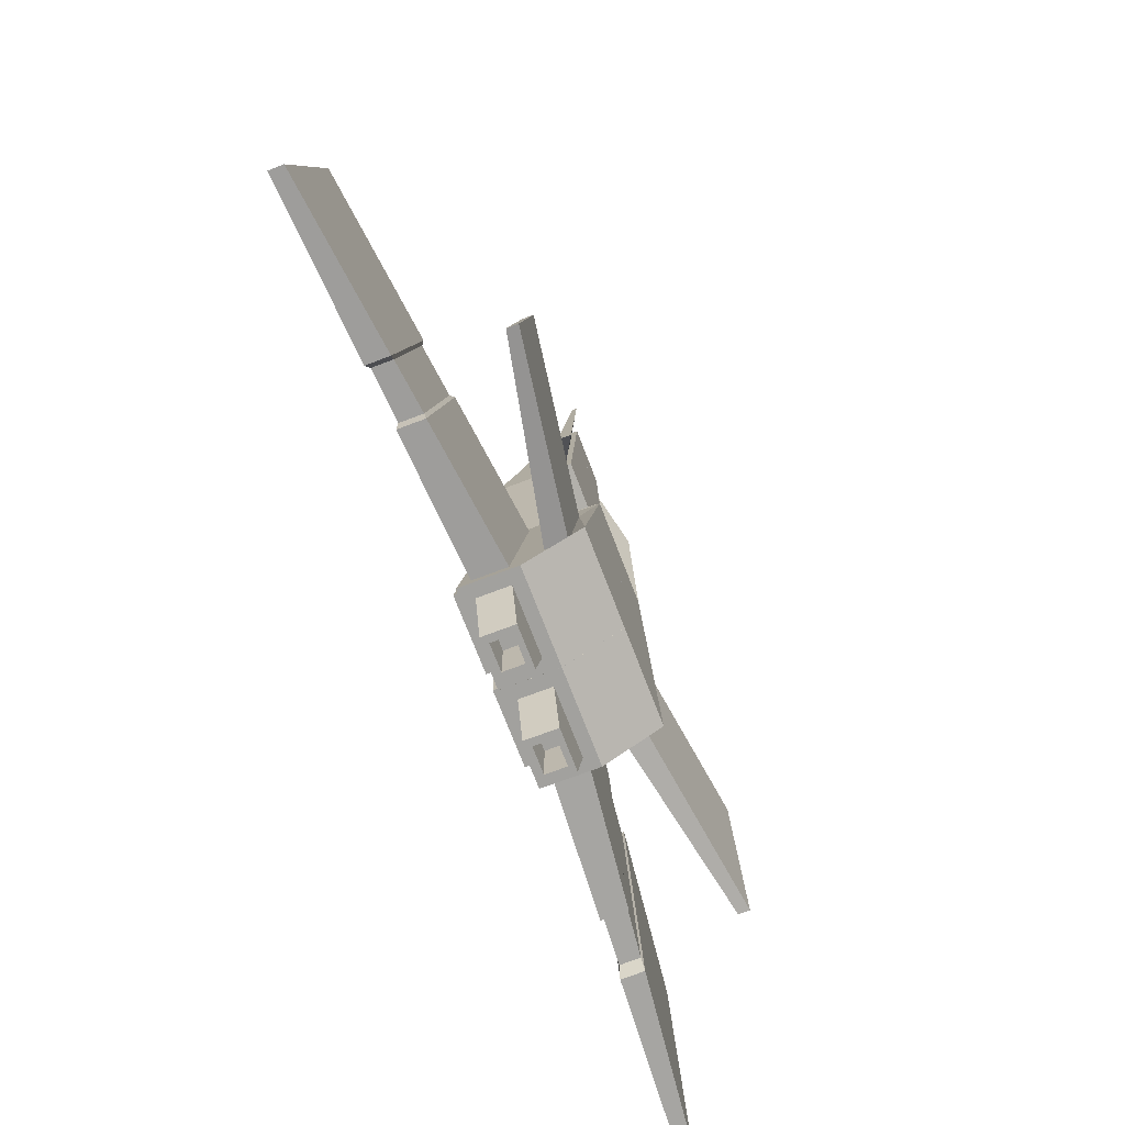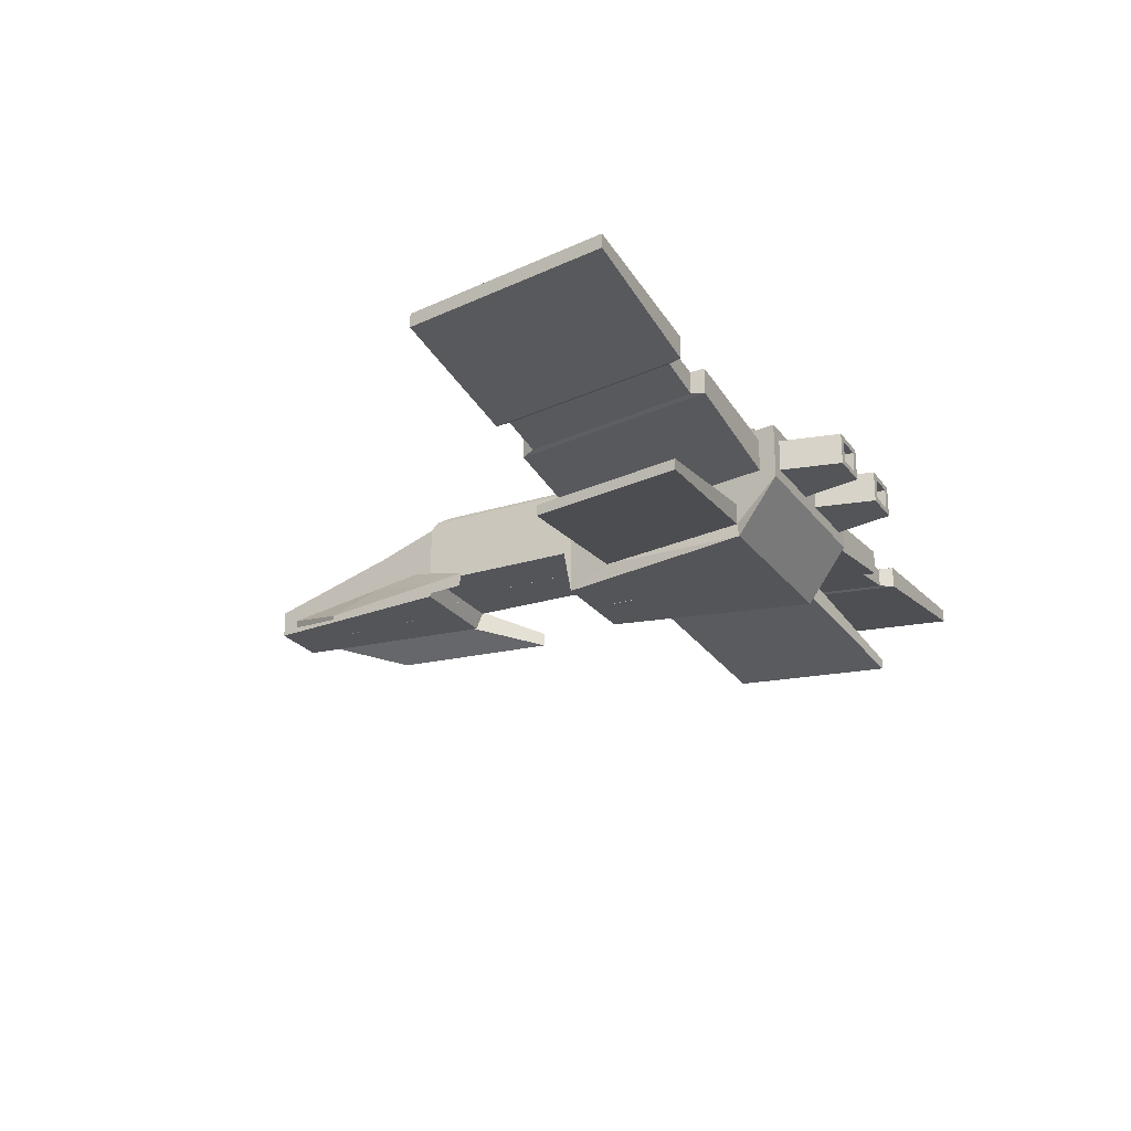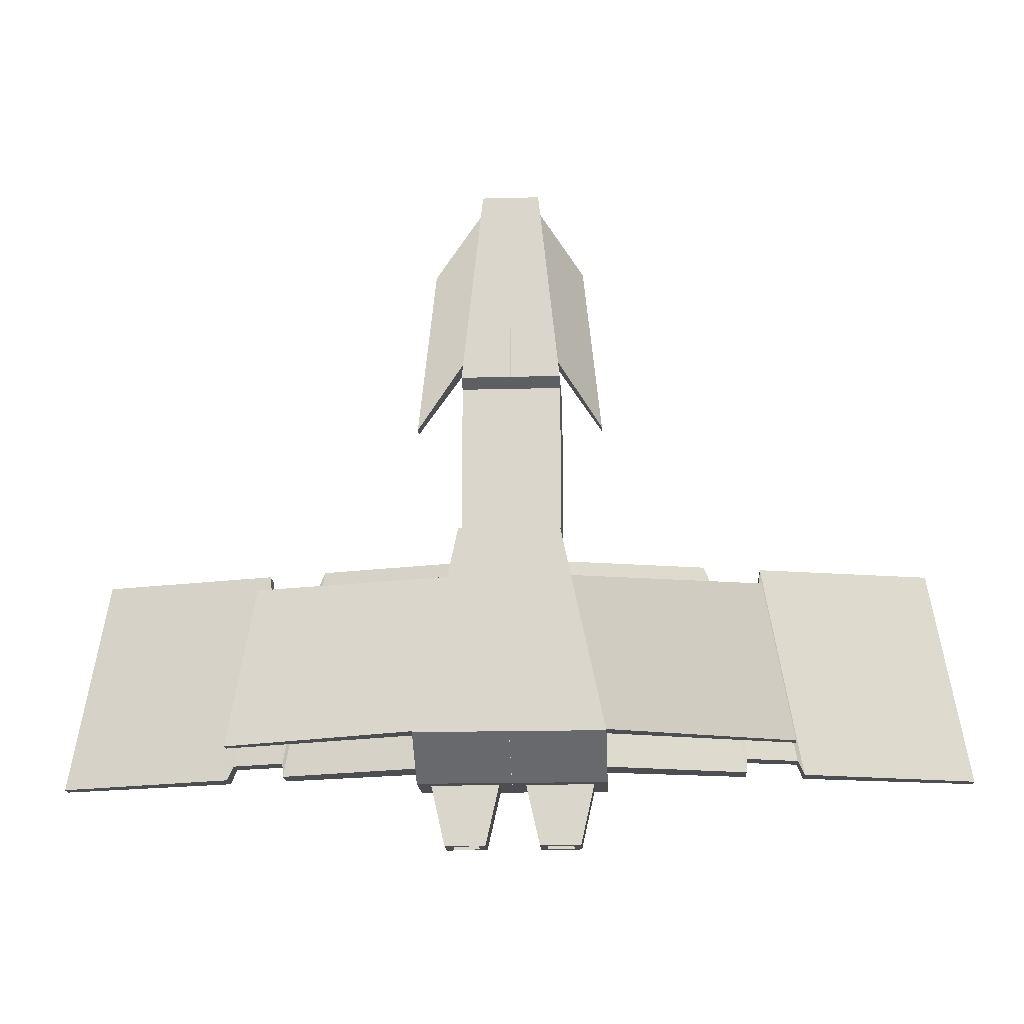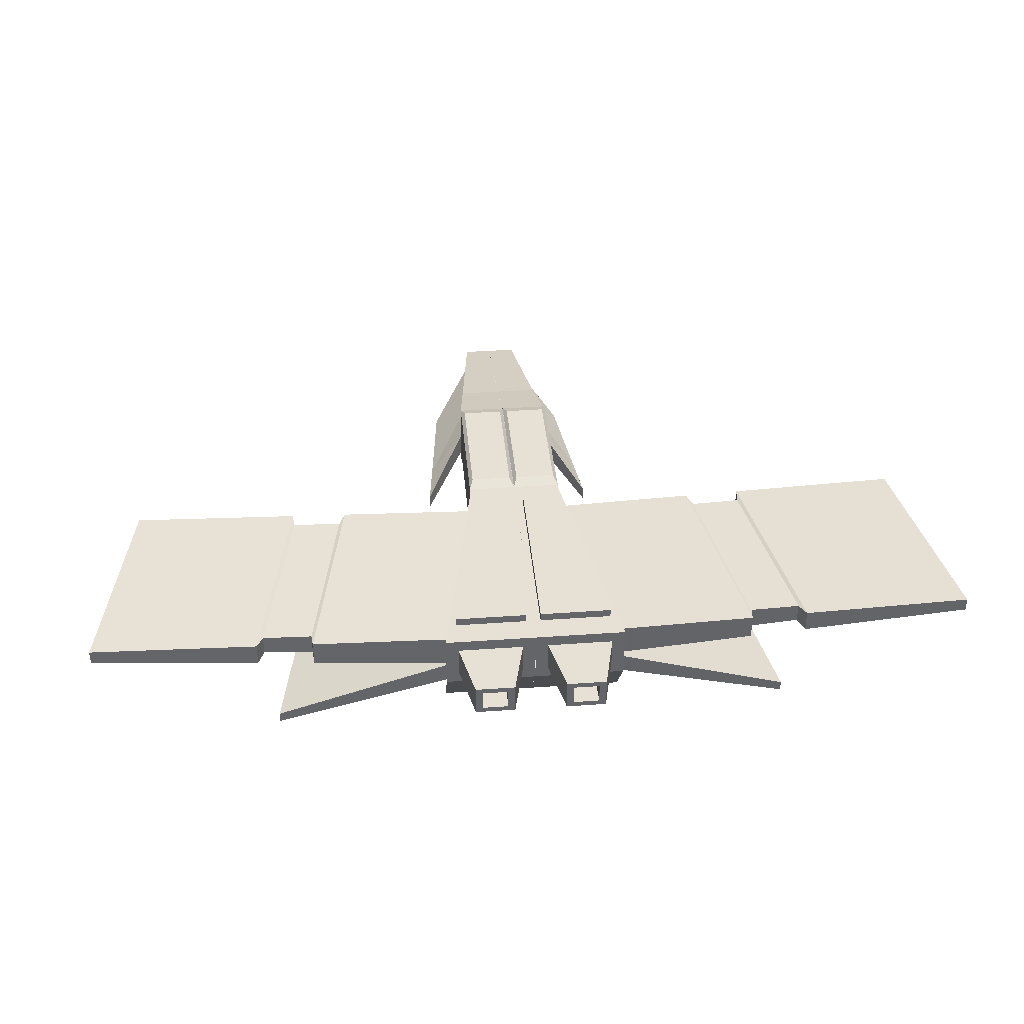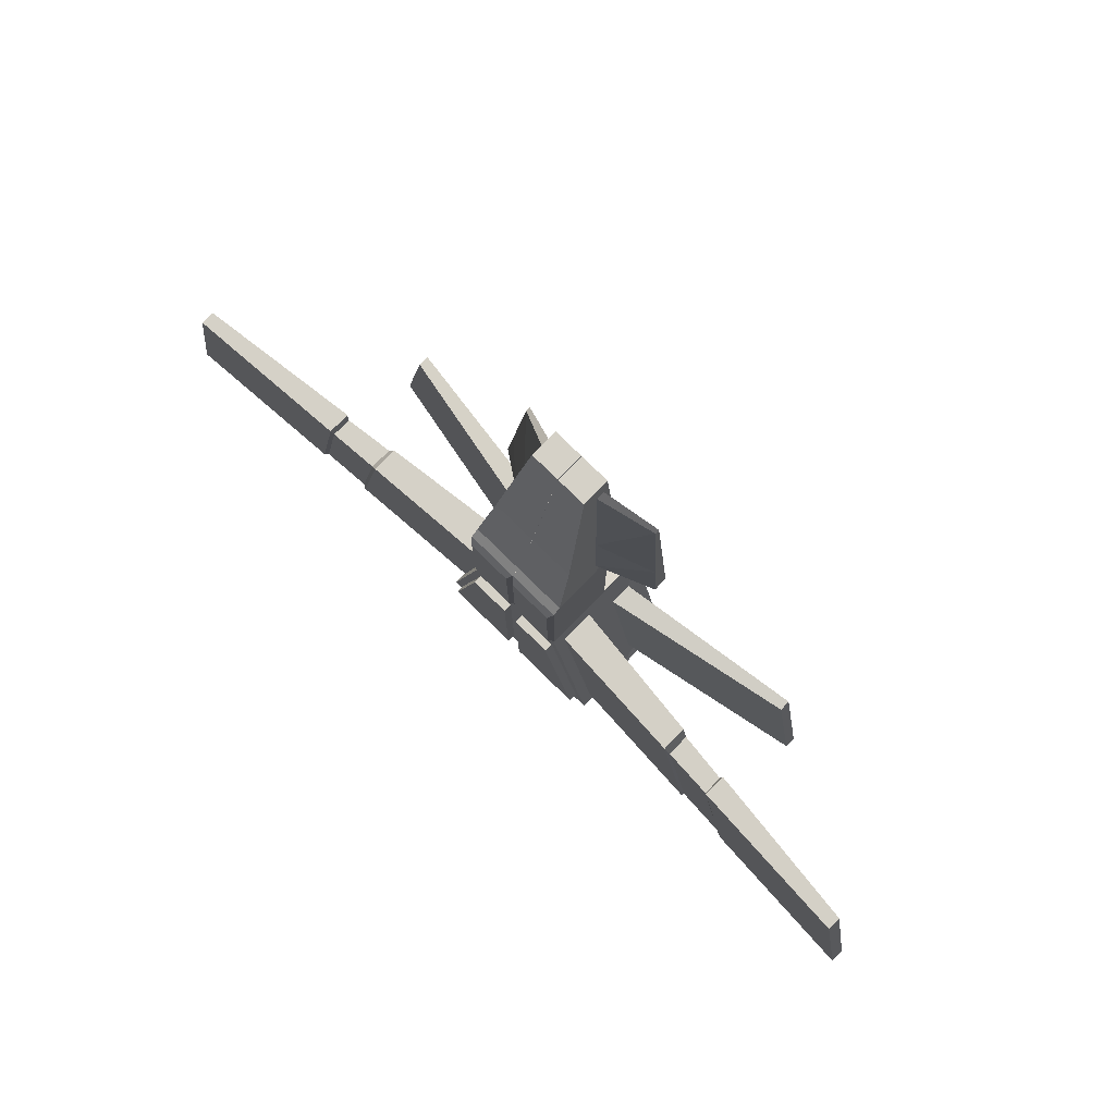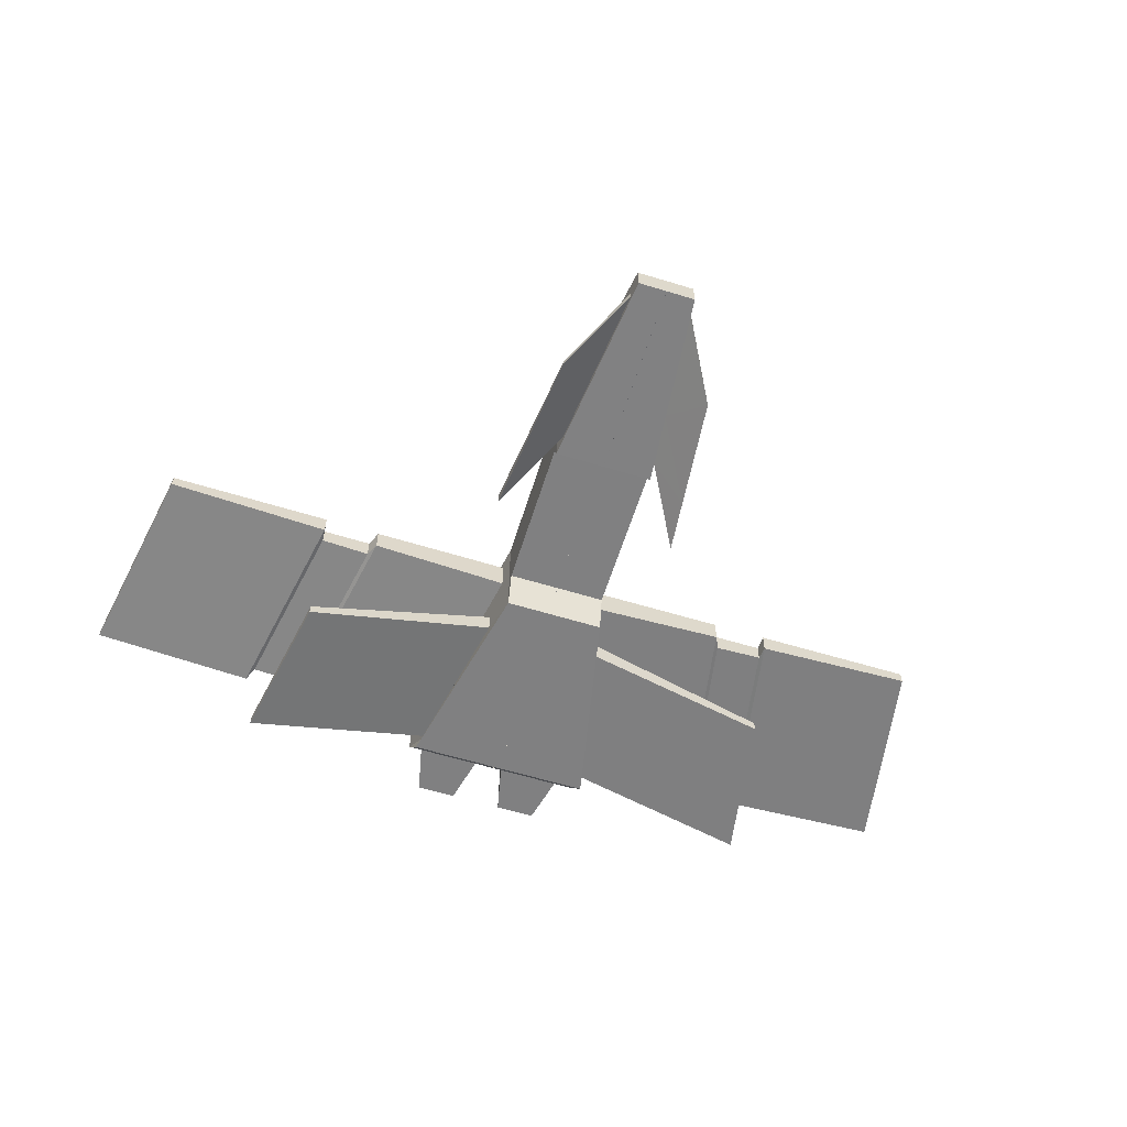
<metadata>
{"format":"obj","ext":"obj","renderer":"f3d","projection":"perspective","resolution":1024,"background":"white","views":[{"elev":-72.1,"azim":-69.1,"up":"+Z"},{"elev":-24.2,"azim":117.4,"up":"+Y"},{"elev":-17.1,"azim":3.1,"up":"+Z"},{"elev":39.0,"azim":174.9,"up":"+Y"},{"elev":79.5,"azim":-135.7,"up":"+Z"},{"elev":-60.2,"azim":-17.4,"up":"+Y"}]}
</metadata>
<code>
o Cube
v 1.864 -1.219 -5.533
v 0.5759 -0.6663 5.896
v 0.9404 1 -1.971
v 1.62 1 -5.816
v 1.864 1 -6.334
v 0.5759 -0.1298 5.896
v 5.44 -1.462 -5.819
v 4.897 -1.462 -2.744
v 1.001 -0.6775 1.9
v 5.44 -1.246 -5.819
v 1.001 0.8523 1.9
v 4.897 -1.246 -2.744
v 1.161 -0.4509 -2.356
v 1.704 -0.4509 -5.431
v 1.001 -0.3519 -1.294
v 1.001 1 -1.294
v 1.161 -0.8779 -2.356
v 1.704 -0.8779 -5.431
v 1.001 -1.219 -1.453
v 1.001 1 -1.453
v 1.001 -0.3519 1.759
v 1.001 1 1.759
v 9.098 1.221 -6.212
v 8.357 1.221 -2.021
v 1.864 -0.1096 -6.334
v 0.5759 -0.3981 5.896
v 9.098 0.944 -6.212
v 8.357 0.944 -2.021
v 1.062 0.1137 -1.798
v 1.001 0.1613 1.9
v 1.001 0.324 -1.294
v 1.803 0.1137 -5.989
v 1.001 -0.1096 -1.453
v 1.062 0.7768 -1.798
v 1.803 0.7768 -5.989
v 1.001 0.324 1.759
v 0.000825 -1.219 -5.533
v 0.000825 -0.6663 5.896
v 0.000826 1 -6.334
v 0.000825 -0.1298 5.896
v 0.000825 0.8523 1.9
v 0.000825 -0.6775 1.9
v 0.000825 -0.3519 -1.294
v 0.000825 1 -1.294
v 0.000825 1 -1.453
v 0.000825 -1.219 -1.453
v 0.000825 -0.3519 1.759
v 0.000825 1 1.759
v 0.000826 -0.1096 -6.334
v 0.000825 -0.3981 5.896
v 0.1529 1 -5.816
v 0.1529 1 -1.971
v 0.9404 1.168 -1.971
v 1.62 1.168 -5.816
v 0.1529 1.168 -5.816
v 0.1529 1.168 -1.971
v 0.9211 1.092 -1.05
v 0.9211 1.092 1.516
v 0.08053 1.092 -1.05
v 0.08053 1.092 1.516
v 0.613 -0.5534 5.547
v 0.9637 -0.56 2.249
v 0.613 -0.3969 5.547
v 0.9637 -0.07036 2.249
v 1.499 -0.9943 3.966
v 1.85 -0.9979 0.668
v 1.499 -0.908 3.966
v 1.85 -0.7281 0.668
v 1.601 0.761 -6.334
v 1.601 0.1295 -6.334
v 0.264 0.761 -6.334
v 0.264 0.1295 -6.334
v 1.335 0.761 -7.515
v 1.335 0.1295 -7.515
v 0.5302 0.761 -7.515
v 0.5302 0.1295 -7.515
v 1.193 0.6494 -7.515
v 1.193 0.241 -7.515
v 0.6723 0.6494 -7.515
v 0.6723 0.241 -7.515
v 1.193 0.6494 -6.525
v 1.193 0.241 -6.525
v 0.6723 0.6494 -6.525
v 0.6723 0.241 -6.525
v 3.851 0.4311 -1.883
v 3.851 0.9467 -1.883
v 4.592 0.9467 -6.074
v 4.592 0.4311 -6.074
v 4.996 0.5614 -1.918
v 4.996 1.016 -1.918
v 5.737 1.016 -6.109
v 5.737 0.5614 -6.109
v 3.975 0.4717 -2.162
v 3.975 0.9192 -2.162
v 4.619 0.9192 -5.8
v 4.619 0.4717 -5.8
v 4.969 0.5848 -2.193
v 4.969 0.9798 -2.193
v 5.612 0.9798 -5.83
v 5.612 0.5848 -5.83
v 0.8642 -0.6739 3.184
v 0.8642 0.4891 3.184
v 0.8642 -0.01855 3.184
v 0.000825 0.4891 3.184
v 0.000825 -0.6739 3.184
v 0.851 -0.5579 3.309
v 0.851 -0.1753 3.309
v 1.737 -0.9968 1.728
v 1.737 -0.7859 1.728
v -1.864 -1.219 -5.533
v -0.5759 -0.6663 5.896
v -0.9404 1 -1.971
v -1.62 1 -5.816
v -1.864 1 -6.334
v -0.5759 -0.1298 5.896
v -5.44 -1.462 -5.819
v -4.897 -1.462 -2.744
v -1.001 -0.6775 1.9
v -5.44 -1.246 -5.819
v -1.001 0.8523 1.9
v -4.897 -1.246 -2.744
v -1.161 -0.4509 -2.356
v -1.704 -0.4509 -5.431
v -1.001 -0.3519 -1.294
v -1.001 1 -1.294
v -1.161 -0.8779 -2.356
v -1.704 -0.8779 -5.431
v -1.001 -1.219 -1.453
v -1.001 1 -1.453
v -1.001 -0.3519 1.759
v -1.001 1 1.759
v -9.098 1.221 -6.212
v -8.357 1.221 -2.021
v -1.864 -0.1096 -6.334
v -0.5759 -0.3981 5.896
v -9.098 0.944 -6.212
v -8.357 0.944 -2.021
v -1.062 0.1137 -1.798
v -1.001 0.1613 1.9
v -1.001 0.324 -1.294
v -1.803 0.1137 -5.989
v -1.001 -0.1096 -1.453
v -1.062 0.7768 -1.798
v -1.803 0.7768 -5.989
v -1.001 0.324 1.759
v -0.000825 -1.219 -5.533
v -0.000825 -0.6663 5.896
v -0.000826 1 -6.334
v -0.000825 -0.1298 5.896
v -0.000825 0.8523 1.9
v -0.000825 -0.6775 1.9
v -0.000825 -0.3519 -1.294
v -0.000825 1 -1.294
v -0.000825 1 -1.453
v -0.000825 -1.219 -1.453
v -0.000825 -0.3519 1.759
v -0.000825 1 1.759
v -0.000826 -0.1096 -6.334
v -0.000825 -0.3981 5.896
v -0.1529 1 -5.816
v -0.1529 1 -1.971
v -0.9404 1.168 -1.971
v -1.62 1.168 -5.816
v -0.1529 1.168 -5.816
v -0.1529 1.168 -1.971
v -0.9211 1.092 -1.05
v -0.9211 1.092 1.516
v -0.08053 1.092 -1.05
v -0.08053 1.092 1.516
v -0.613 -0.5534 5.547
v -0.9637 -0.56 2.249
v -0.613 -0.3969 5.547
v -0.9637 -0.07036 2.249
v -1.499 -0.9943 3.966
v -1.85 -0.9979 0.668
v -1.499 -0.908 3.966
v -1.85 -0.7281 0.668
v -1.601 0.761 -6.334
v -1.601 0.1295 -6.334
v -0.264 0.761 -6.334
v -0.264 0.1295 -6.334
v -1.335 0.761 -7.515
v -1.335 0.1295 -7.515
v -0.5302 0.761 -7.515
v -0.5302 0.1295 -7.515
v -1.193 0.6494 -7.515
v -1.193 0.241 -7.515
v -0.6723 0.6494 -7.515
v -0.6723 0.241 -7.515
v -1.193 0.6494 -6.525
v -1.193 0.241 -6.525
v -0.6723 0.6494 -6.525
v -0.6723 0.241 -6.525
v -3.851 0.4311 -1.883
v -3.851 0.9467 -1.883
v -4.592 0.9467 -6.074
v -4.592 0.4311 -6.074
v -4.996 0.5614 -1.918
v -4.996 1.016 -1.918
v -5.737 1.016 -6.109
v -5.737 0.5614 -6.109
v -3.975 0.4717 -2.162
v -3.975 0.9192 -2.162
v -4.619 0.9192 -5.8
v -4.619 0.4717 -5.8
v -4.969 0.5848 -2.193
v -4.969 0.9798 -2.193
v -5.612 0.9798 -5.83
v -5.612 0.5848 -5.83
v -0.8642 -0.6739 3.184
v -0.8642 0.4891 3.184
v -0.8642 -0.01855 3.184
v -0.000825 0.4891 3.184
v -0.000825 -0.6739 3.184
v -0.851 -0.5579 3.309
v -0.851 -0.1753 3.309
v -1.737 -0.9968 1.728
v -1.737 -0.7859 1.728
f 103 102 6
f 20 5 4
f 20 3 52
f 36 22 11
f 39 51 4
f 4 54 53
f 14 13 12
f 18 14 10
f 20 16 31
f 17 8 12
f 25 32 29
f 10 12 8
f 1 18 17
f 19 17 13
f 25 14 18
f 18 7 8
f 92 27 28
f 16 22 36
f 31 36 21
f 90 89 28
f 91 90 24
f 33 13 14
f 23 24 28
f 33 31 15
f 21 36 30
f 5 35 32
f 5 20 34
f 33 29 34
f 91 23 27
f 103 26 63
f 26 50 38
f 39 71 72
f 48 60 59
f 15 21 47
f 19 46 37
f 39 45 52
f 20 45 44
f 19 15 43
f 9 42 47
f 22 48 41
f 25 1 37
f 6 40 50
f 104 40 6
f 2 38 105
f 55 56 53
f 3 53 56
f 51 55 54
f 52 56 55
f 57 59 60
f 48 22 58
f 16 57 58
f 16 44 59
f 107 63 67
f 26 2 61
f 9 30 64
f 101 9 62
f 108 109 67
f 61 65 67
f 62 64 68
f 62 66 108
f 71 75 76
f 25 49 72
f 5 69 71
f 25 70 69
f 76 75 79
f 72 76 74
f 71 69 73
f 70 74 73
f 80 79 83
f 76 80 78
f 75 73 77
f 74 78 77
f 82 84 83
f 80 84 82
f 77 81 83
f 77 78 82
f 35 87 88
f 35 34 86
f 34 29 85
f 32 88 85
f 92 100 99
f 90 91 99
f 89 90 98
f 89 97 100
f 95 99 100
f 95 94 98
f 94 93 97
f 96 100 97
f 88 96 93
f 86 85 93
f 87 86 94
f 87 95 96
f 106 108 65
f 66 68 109
f 101 106 61
f 64 107 109
f 101 105 42
f 103 107 64
f 30 11 102
f 212 135 115
f 129 112 113
f 161 112 129
f 145 139 120
f 113 160 148
f 162 163 113
f 123 119 121
f 127 116 119
f 140 125 129
f 121 117 126
f 138 141 134
f 117 121 119
f 126 127 110
f 122 126 128
f 127 123 134
f 117 116 127
f 137 136 201
f 145 131 125
f 130 145 140
f 199 133 137
f 200 132 133
f 123 122 142
f 137 133 132
f 124 140 142
f 130 118 139
f 141 144 114
f 114 144 143
f 143 138 142
f 136 132 200
f 212 216 172
f 147 159 135
f 181 180 148
f 168 169 157
f 124 152 156
f 146 155 128
f 148 160 161
f 129 125 153
f 155 152 124
f 130 156 151
f 131 120 150
f 134 158 146
f 159 149 115
f 115 149 213
f 214 147 111
f 162 165 164
f 165 162 112
f 163 164 160
f 164 165 161
f 166 167 169
f 157 169 167
f 167 166 125
f 125 166 168
f 216 218 176
f 135 172 170
f 118 171 173
f 210 215 171
f 217 174 176
f 176 174 170
f 171 175 177
f 217 175 171
f 185 184 180
f 134 179 181
f 180 178 114
f 178 179 134
f 189 188 184
f 183 185 181
f 180 184 182
f 182 183 179
f 189 193 192
f 187 189 185
f 184 188 186
f 186 187 183
f 192 193 191
f 191 193 189
f 192 190 186
f 186 190 191
f 197 196 144
f 144 196 195
f 143 195 194
f 194 197 141
f 208 209 201
f 199 207 208
f 198 206 207
f 209 206 198
f 209 208 204
f 204 208 207
f 203 207 206
f 206 209 205
f 202 205 197
f 195 203 202
f 196 204 203
f 205 204 196
f 174 217 215
f 175 217 218
f 170 215 210
f 173 177 218
f 151 214 210
f 173 216 212
f 139 212 211
f 26 103 6
f 3 20 4
f 45 20 52
f 30 36 11
f 5 39 4
f 3 4 53
f 10 14 12
f 7 18 10
f 33 20 31
f 13 17 12
f 33 25 29
f 7 10 8
f 19 1 17
f 33 19 13
f 1 25 18
f 17 18 8
f 89 92 28
f 31 16 36
f 15 31 21
f 24 90 28
f 23 91 24
f 25 33 14
f 27 23 28
f 19 33 15
f 9 21 30
f 25 5 32
f 35 5 34
f 20 33 34
f 92 91 27
f 107 103 63
f 2 26 38
f 49 39 72
f 44 48 59
f 43 15 47
f 1 19 37
f 51 39 52
f 16 20 44
f 46 19 43
f 21 9 47
f 11 22 41
f 49 25 37
f 26 6 50
f 102 104 6
f 101 2 105
f 54 55 53
f 52 3 56
f 4 51 54
f 51 52 55
f 58 57 60
f 60 48 58
f 22 16 58
f 57 16 59
f 109 107 67
f 63 26 61
f 62 9 64
f 106 101 62
f 65 108 67
f 63 61 67
f 66 62 68
f 106 62 108
f 72 71 76
f 70 25 72
f 39 5 71
f 5 25 69
f 80 76 79
f 70 72 74
f 75 71 73
f 69 70 73
f 84 80 83
f 74 76 78
f 79 75 77
f 73 74 77
f 81 82 83
f 78 80 82
f 79 77 83
f 81 77 82
f 32 35 88
f 87 35 86
f 86 34 85
f 29 32 85
f 91 92 99
f 98 90 99
f 97 89 98
f 92 89 100
f 96 95 100
f 99 95 98
f 98 94 97
f 93 96 97
f 85 88 93
f 94 86 93
f 95 87 94
f 88 87 96
f 61 106 65
f 108 66 109
f 2 101 61
f 68 64 109
f 9 101 42
f 30 103 64
f 103 30 102
f 211 212 115
f 114 129 113
f 154 161 129
f 131 145 120
f 114 113 148
f 112 162 113
f 122 123 121
f 123 127 119
f 142 140 129
f 122 121 126
f 142 138 134
f 116 117 119
f 128 126 110
f 142 122 128
f 110 127 134
f 126 117 127
f 198 137 201
f 140 145 125
f 124 130 140
f 198 199 137
f 199 200 133
f 134 123 142
f 136 137 132
f 128 124 142
f 145 130 139
f 134 141 114
f 129 114 143
f 129 143 142
f 201 136 200
f 135 212 172
f 111 147 135
f 158 181 148
f 153 168 157
f 130 124 156
f 110 146 128
f 154 148 161
f 154 129 153
f 128 155 124
f 118 130 151
f 157 131 150
f 110 134 146
f 135 159 115
f 211 115 213
f 210 214 111
f 163 162 164
f 161 165 112
f 113 163 160
f 160 164 161
f 168 166 169
f 131 157 167
f 131 167 125
f 153 125 168
f 172 216 176
f 111 135 170
f 139 118 173
f 118 210 171
f 218 217 176
f 172 176 170
f 173 171 177
f 215 217 171
f 181 185 180
f 158 134 181
f 148 180 114
f 114 178 134
f 185 189 184
f 179 183 181
f 178 180 182
f 178 182 179
f 188 189 192
f 183 187 185
f 182 184 186
f 182 186 183
f 190 192 191
f 187 191 189
f 188 192 186
f 187 186 191
f 141 197 144
f 143 144 195
f 138 143 194
f 138 194 141
f 200 208 201
f 200 199 208
f 199 198 207
f 201 209 198
f 205 209 204
f 203 204 207
f 202 203 206
f 202 206 205
f 194 202 197
f 194 195 202
f 195 196 203
f 197 205 196
f 170 174 215
f 177 175 218
f 111 170 210
f 216 173 218
f 118 151 210
f 139 173 212
f 120 139 211
f 41 104 102
f 211 213 150
f 11 41 102
f 120 211 150

</code>
